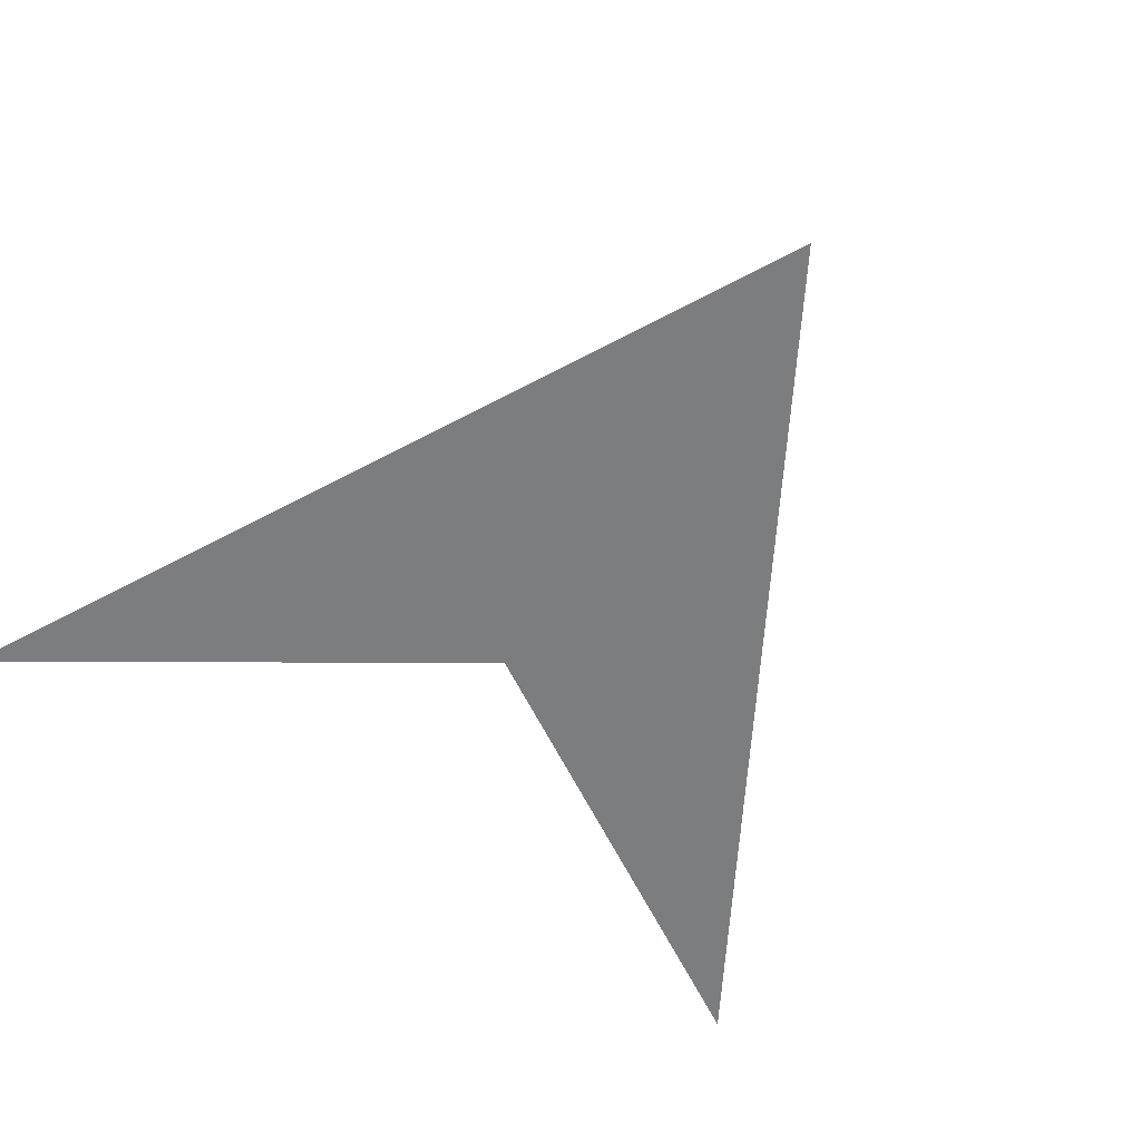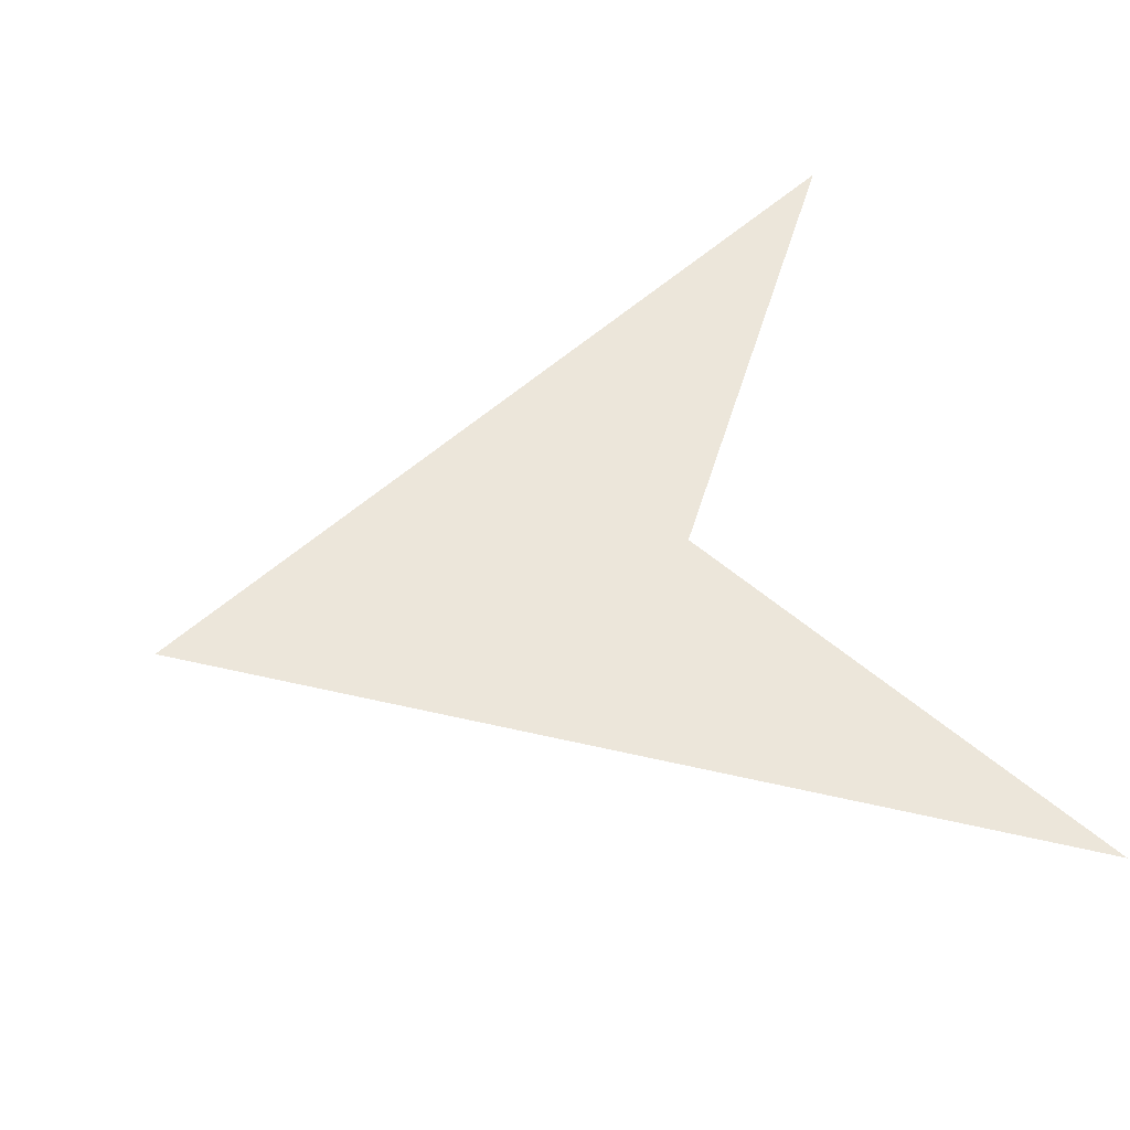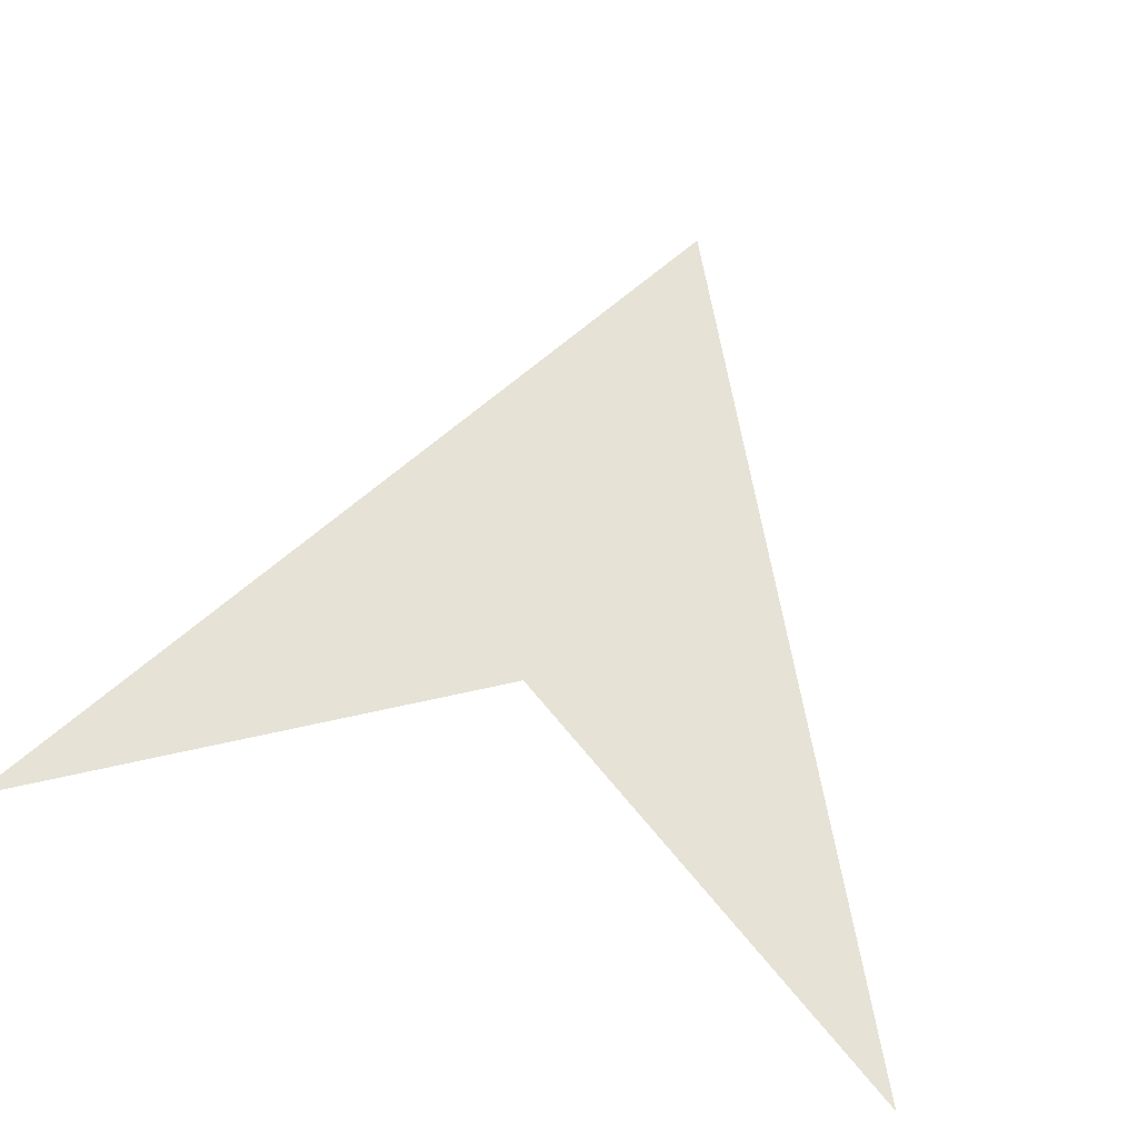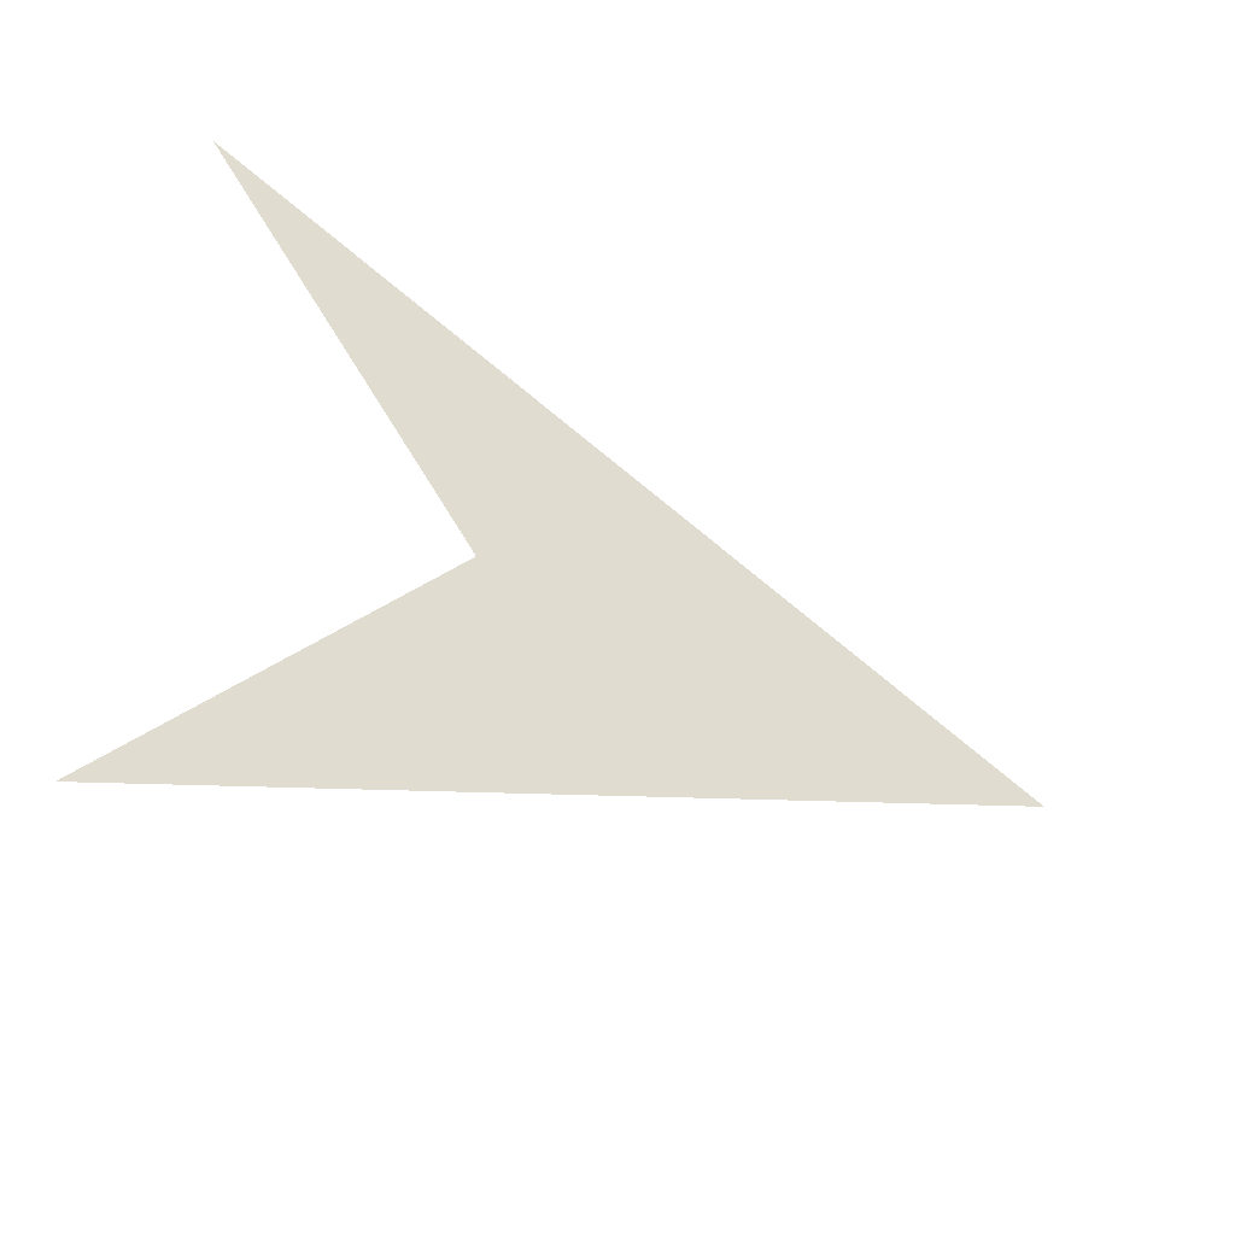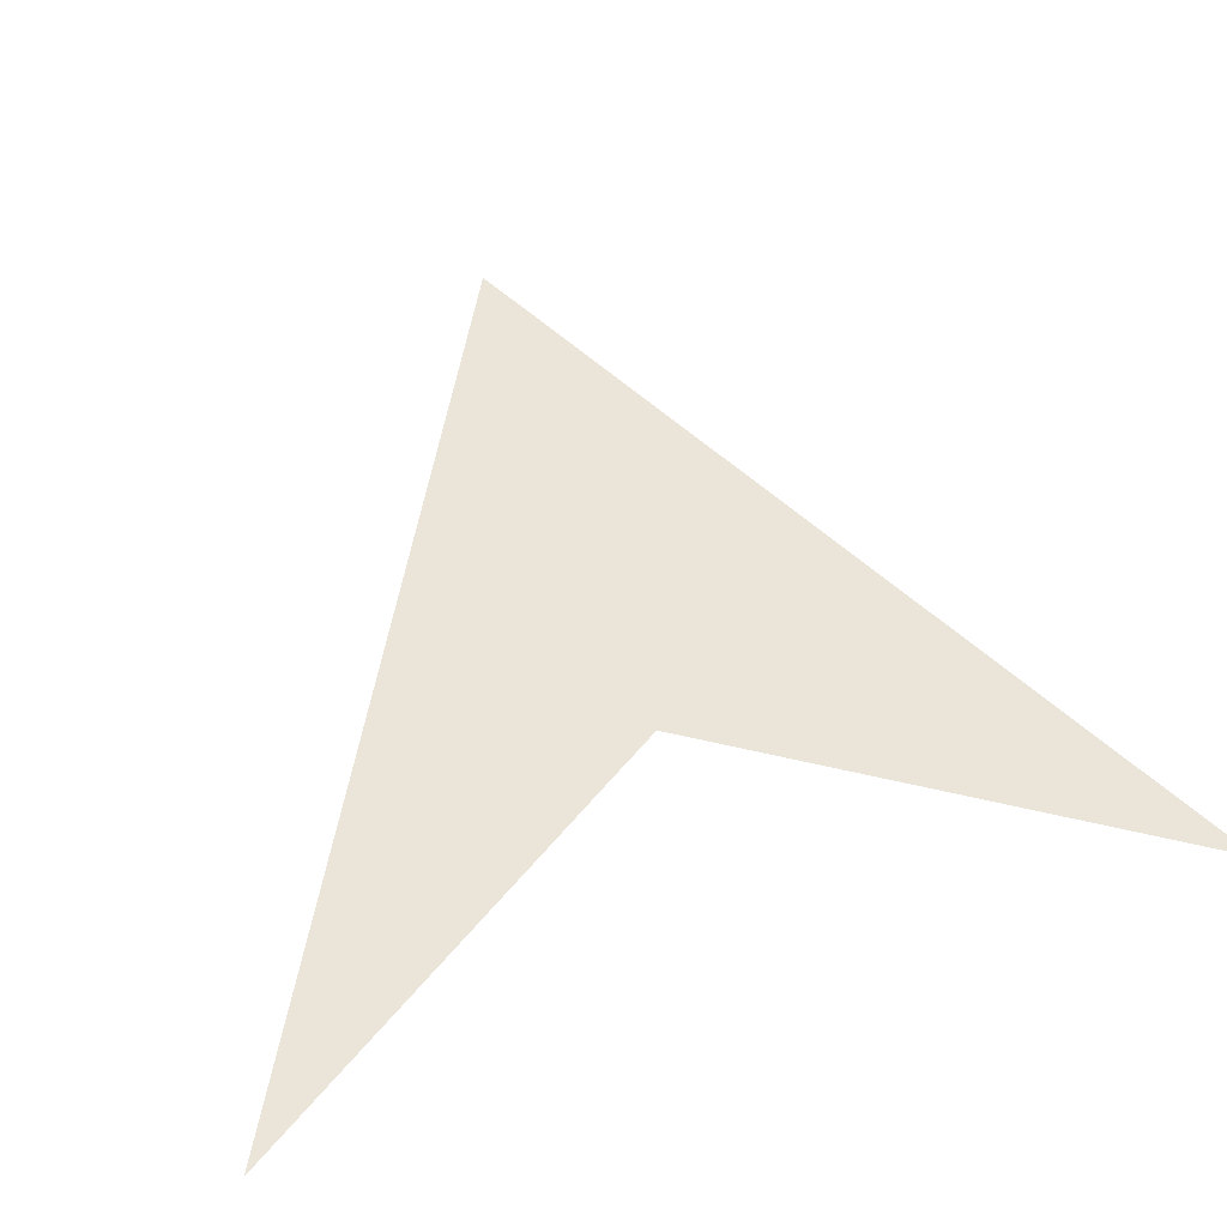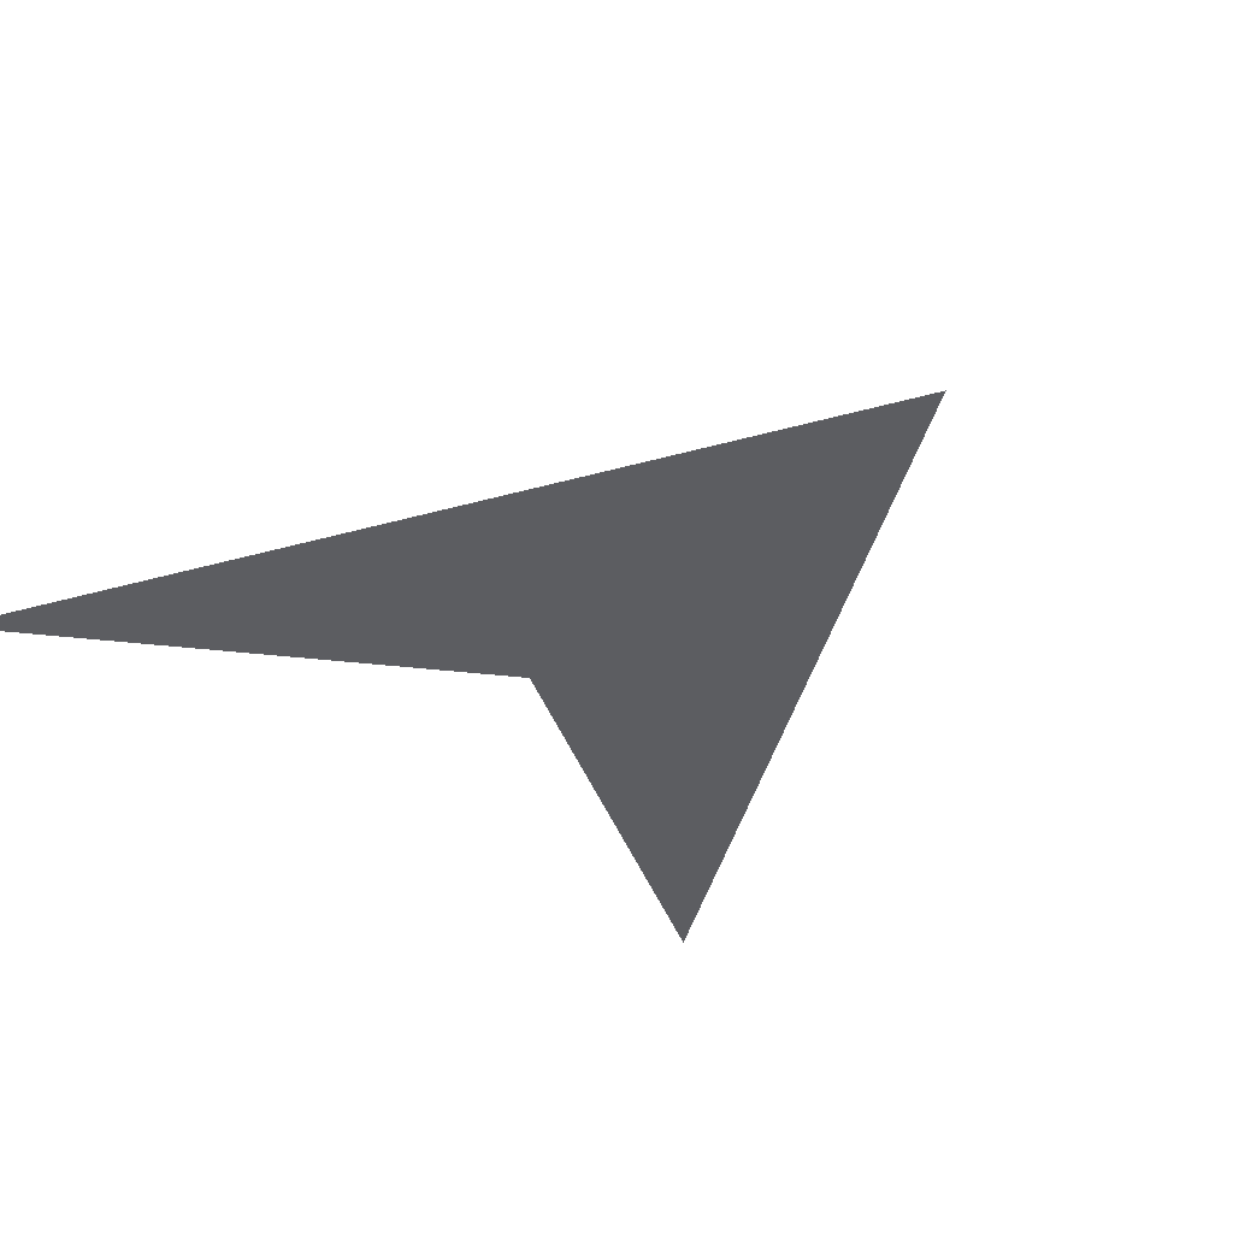
<metadata>
{"format":"obj","ext":"obj","renderer":"f3d","projection":"perspective","resolution":1024,"background":"white","views":[{"elev":-59.0,"azim":57.8,"up":"+Y"},{"elev":54.2,"azim":165.0,"up":"+Y"},{"elev":63.8,"azim":-70.7,"up":"+Y"},{"elev":-54.1,"azim":-28.7,"up":"+Z"},{"elev":58.9,"azim":-108.4,"up":"+Y"},{"elev":-36.3,"azim":49.2,"up":"+Y"}]}
</metadata>
<code>
o Plane
v -0.008409 5.222 0.9985
v 1.81 5.222 -0.001524
v -0.008409 5.222 -1.002
v 0.6185 5.222 -0.005879
f 4 2 3
f 1 2 4

</code>
